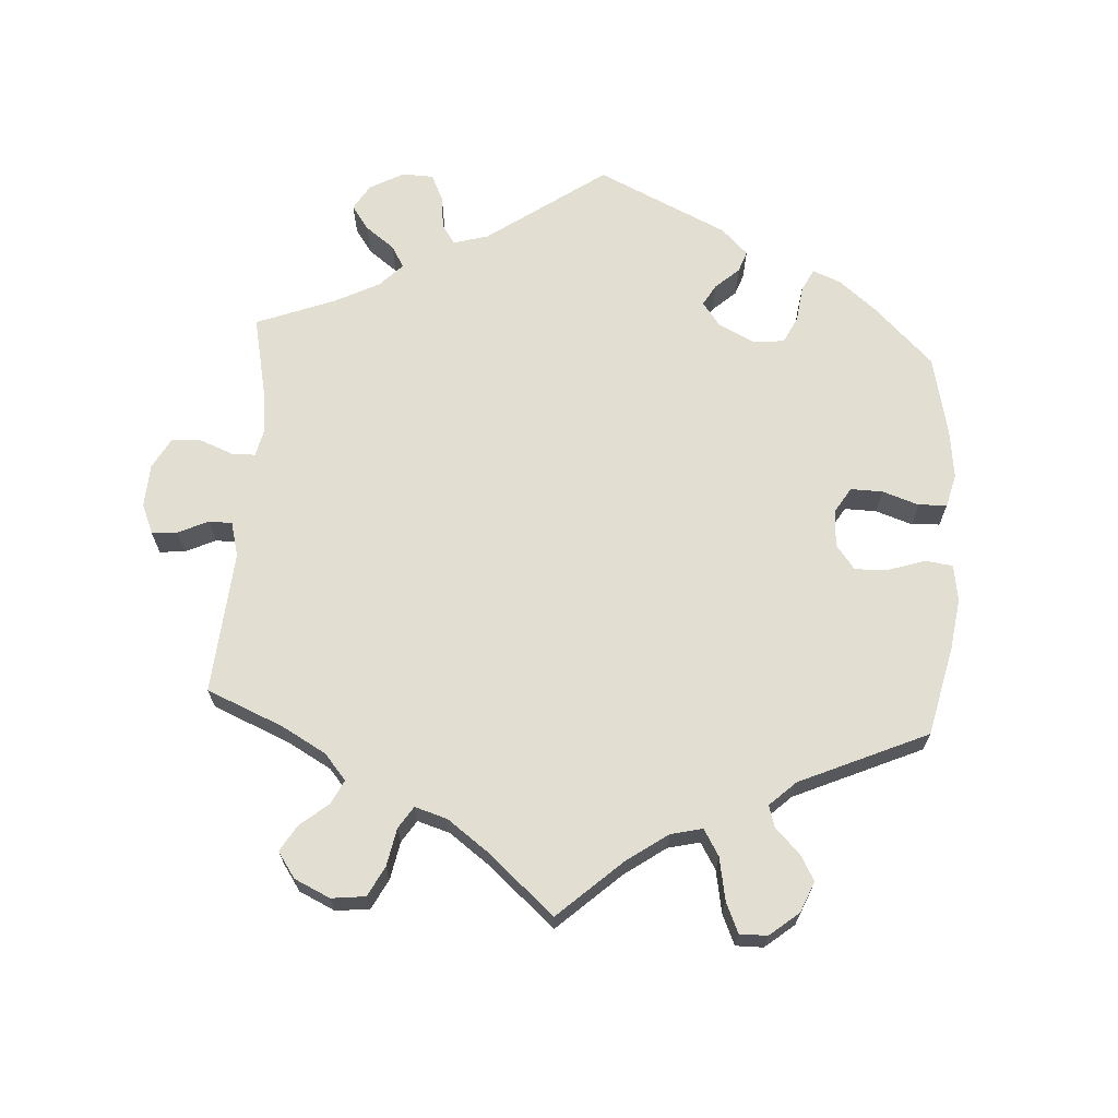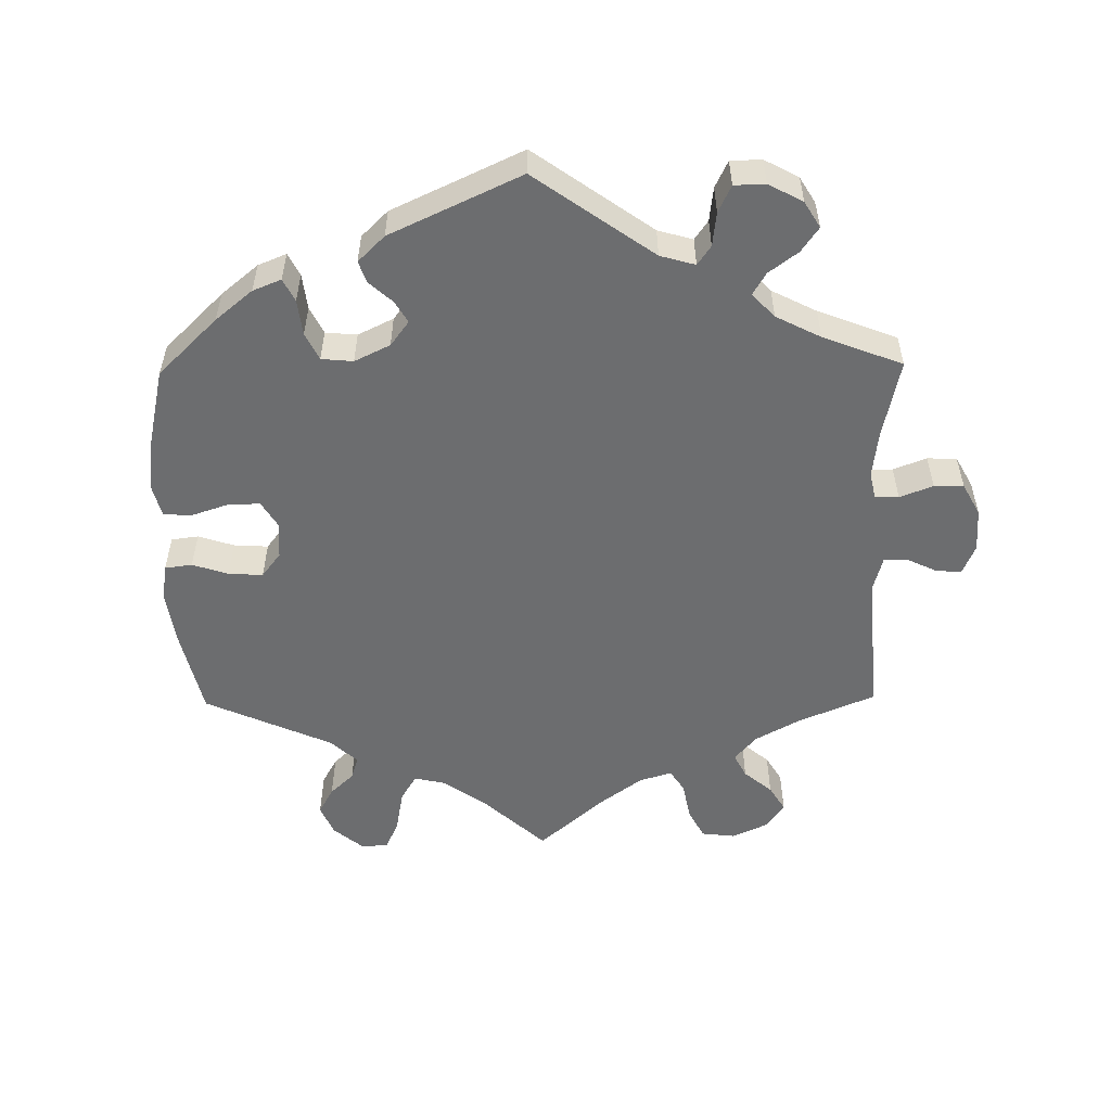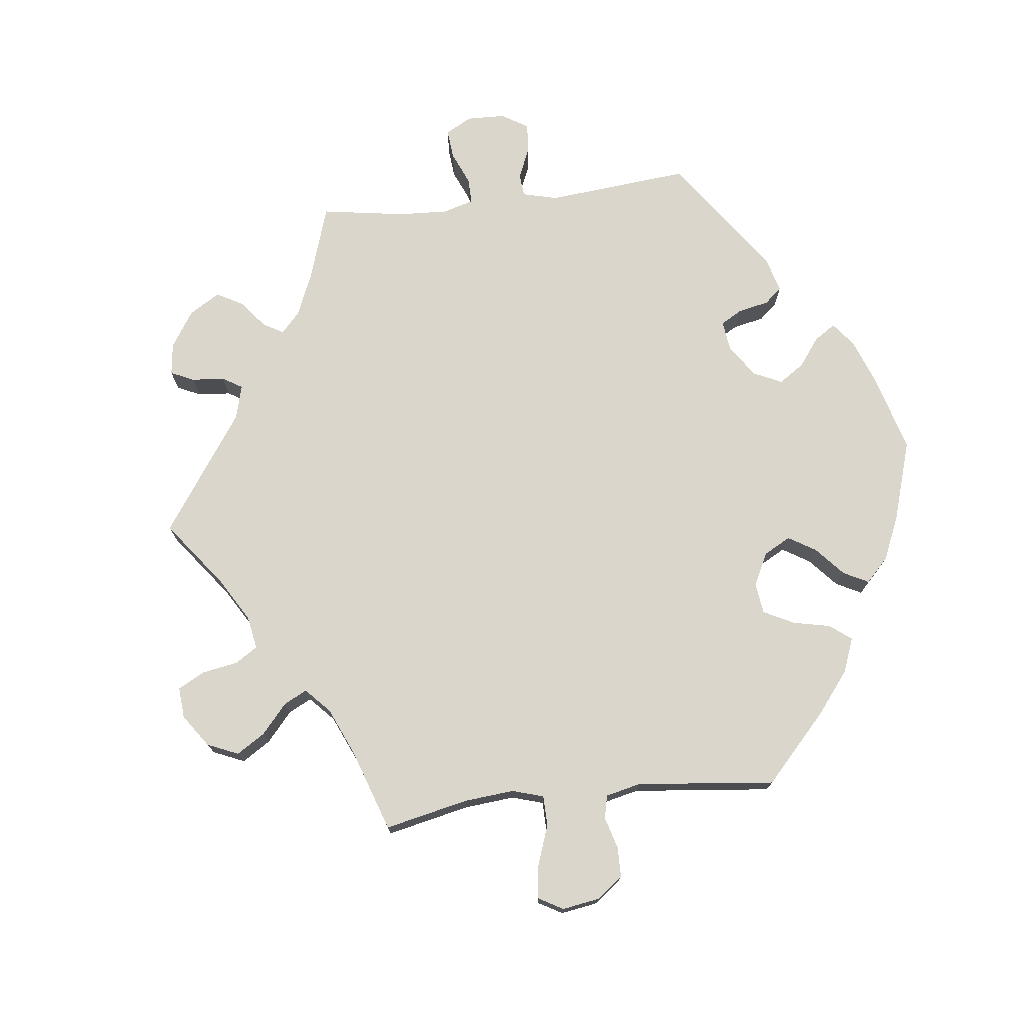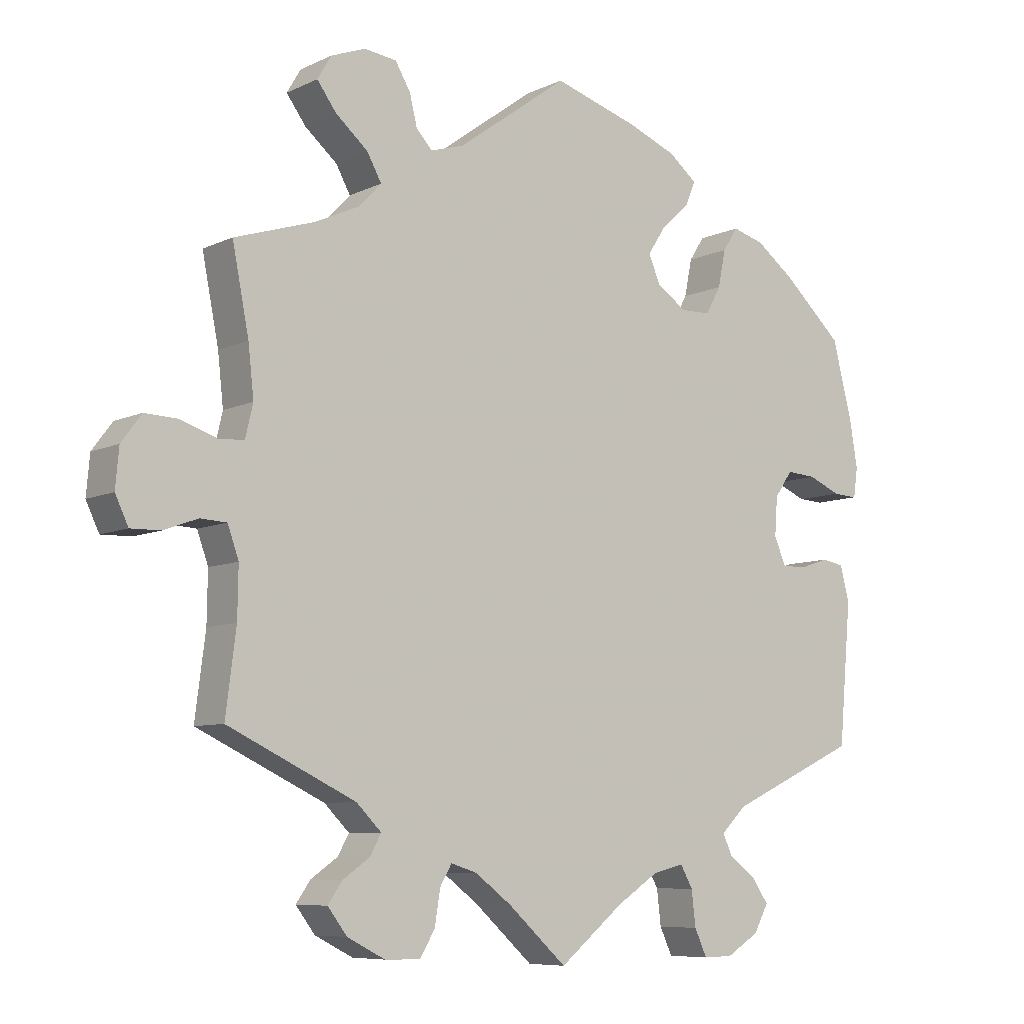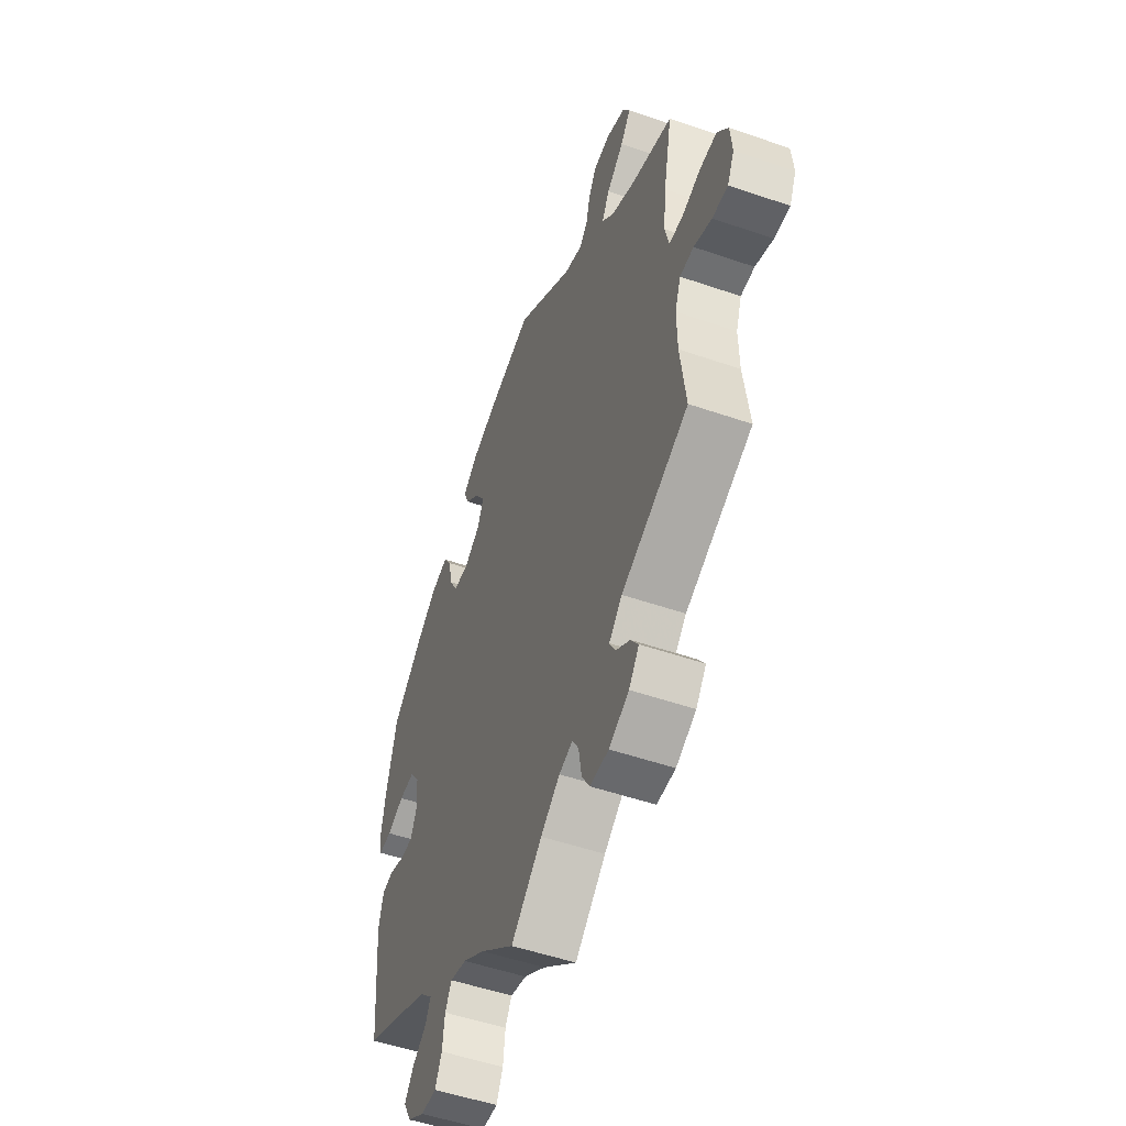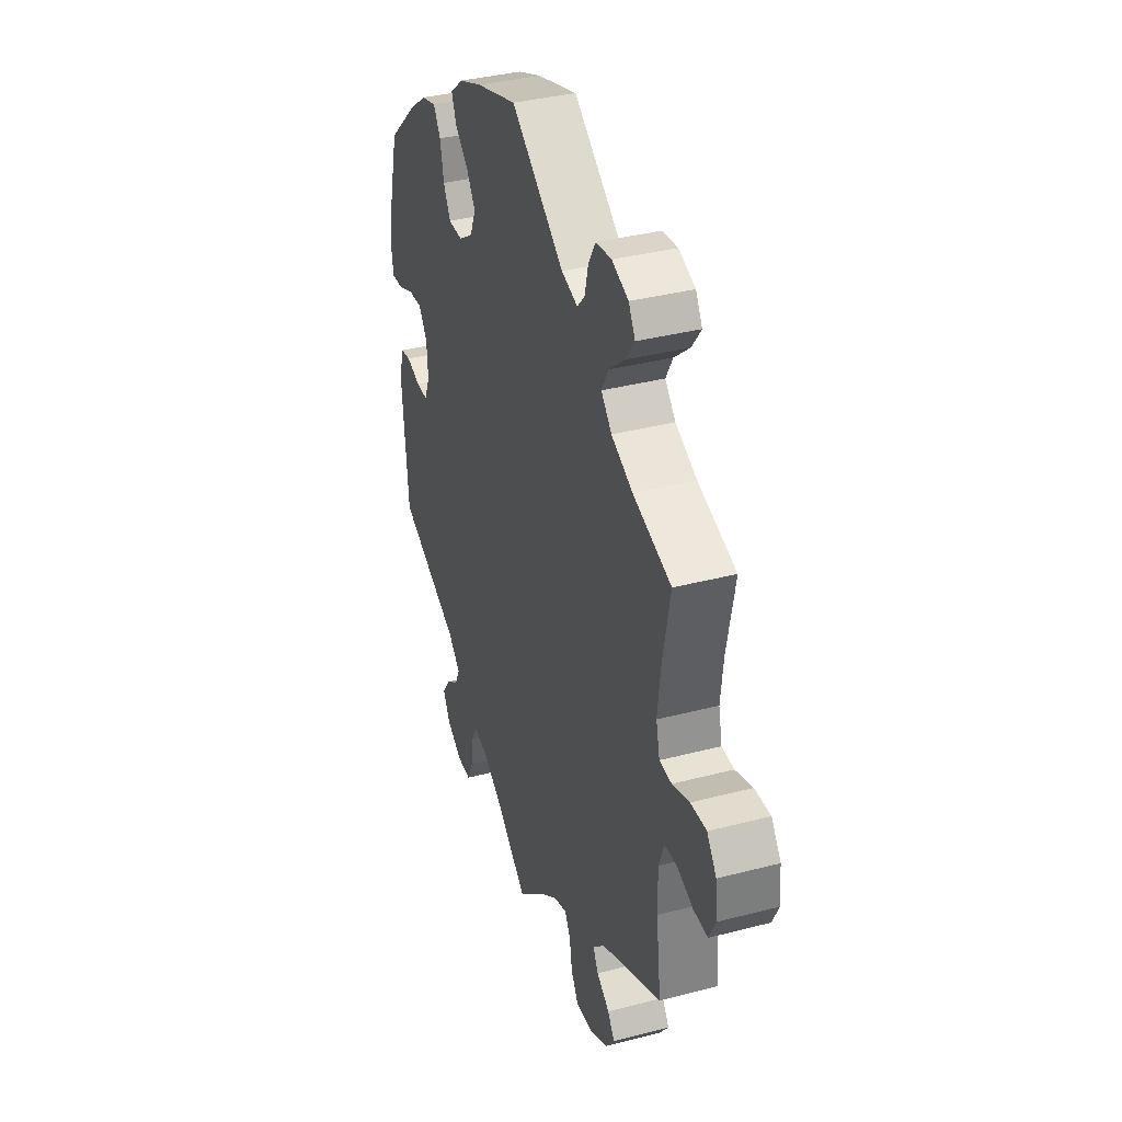
<metadata>
{"format":"obj","ext":"obj","renderer":"f3d","projection":"perspective","resolution":1024,"background":"white","views":[{"elev":67.4,"azim":-56.3,"up":"+Y"},{"elev":-53.9,"azim":120.8,"up":"+Y"},{"elev":74.0,"azim":-36.7,"up":"+Y"},{"elev":-7.7,"azim":-37.5,"up":"+Z"},{"elev":-51.6,"azim":-110.6,"up":"+Z"},{"elev":36.6,"azim":-108.7,"up":"+Z"}]}
</metadata>
<code>
v -0.384 0.07 0.326
v -0.319 0.07 0.356
v -0.287 0.07 0.39
v -0.308 0.07 0.428
v -0.355 0.07 0.468
v -0.383 0.07 0.506
v -0.363 0.07 0.54
v -0.313 0.07 0.559
v -0.266 0.07 0.553
v -0.244 0.07 0.516
v -0.233 0.07 0.471
v -0.21 0.07 0.446
v -0.161 0.07 0.461
v 0 0.07 0.578
v 0.124 0.07 0.54
v 0.194 0.07 0.512
v 0.235 0.07 0.479
v 0.22 0.07 0.443
v 0.18 0.07 0.407
v 0.153 0.07 0.366
v 0.17 0.07 0.325
v 0.214 0.07 0.296
v 0.257 0.07 0.297
v 0.279 0.07 0.337
v 0.29 0.07 0.391
v 0.312 0.07 0.425
v 0.358 0.07 0.412
v 0.414 0.07 0.37
v 0.501 0.07 0.29
v 0.53 0.07 0.176
v 0.541 0.07 0.109
v 0.535 0.07 0.066
v 0.499 0.07 0.068
v 0.452 0.07 0.088
v 0.409 0.07 0.091
v 0.383 0.07 0.054
v 0.379 0.07 -0.002
v 0.396 0.07 -0.042
v 0.431 0.07 -0.042
v 0.474 0.07 -0.028
v 0.506 0.07 -0.034
v 0.519 0.07 -0.085
v 0.501 0.07 -0.289
v 0.313 0.07 -0.375
v 0.276 0.07 -0.411
v 0.29 0.07 -0.441
v 0.329 0.07 -0.47
v 0.353 0.07 -0.505
v 0.332 0.07 -0.544
v 0.285 0.07 -0.573
v 0.242 0.07 -0.574
v 0.224 0.07 -0.535
v 0.218 0.07 -0.484
v 0.2 0.07 -0.452
v 0.155 0.07 -0.463
v 0.095 0.07 -0.502
v 0.001 0.07 -0.578
v -0.084 0.07 -0.501
v -0.137 0.07 -0.461
v -0.175 0.07 -0.449
v -0.192 0.07 -0.478
v -0.2 0.07 -0.528
v -0.222 0.07 -0.564
v -0.273 0.07 -0.563
v -0.328 0.07 -0.535
v -0.356 0.07 -0.498
v -0.335 0.07 -0.468
v -0.296 0.07 -0.441
v -0.28 0.07 -0.412
v -0.316 0.07 -0.376
v -0.501 0.07 -0.288
v -0.486 0.07 -0.17
v -0.485 0.07 -0.098
v -0.501 0.07 -0.053
v -0.539 0.07 -0.051
v -0.588 0.07 -0.069
v -0.631 0.07 -0.07
v -0.65 0.07 -0.03
v -0.645 0.07 0.026
v -0.616 0.07 0.065
v -0.568 0.07 0.063
v -0.516 0.07 0.045
v -0.479 0.07 0.047
v -0.468 0.07 0.094
v -0.476 0.07 0.167
v -0.5 0.07 0.289
v -0.384 0 0.326
v -0.319 0 0.356
v -0.287 0 0.39
v -0.308 0 0.428
v -0.355 0 0.468
v -0.383 0 0.506
v -0.363 0 0.54
v -0.313 0 0.559
v -0.266 0 0.553
v -0.244 0 0.516
v -0.233 0 0.471
v -0.21 0 0.446
v -0.161 0 0.461
v 0 0 0.578
v 0.124 0 0.54
v 0.194 0 0.512
v 0.235 0 0.479
v 0.22 0 0.443
v 0.18 0 0.407
v 0.153 0 0.366
v 0.17 0 0.325
v 0.214 0 0.296
v 0.257 0 0.297
v 0.279 0 0.337
v 0.29 0 0.391
v 0.312 0 0.425
v 0.358 0 0.412
v 0.414 0 0.37
v 0.501 0 0.29
v 0.53 0 0.176
v 0.541 0 0.109
v 0.535 0 0.066
v 0.499 0 0.068
v 0.452 0 0.088
v 0.409 0 0.091
v 0.383 0 0.054
v 0.379 0 -0.002
v 0.396 0 -0.042
v 0.431 0 -0.042
v 0.474 0 -0.028
v 0.506 0 -0.034
v 0.519 0 -0.085
v 0.501 0 -0.289
v 0.313 0 -0.375
v 0.276 0 -0.411
v 0.29 0 -0.441
v 0.329 0 -0.47
v 0.353 0 -0.505
v 0.332 0 -0.544
v 0.285 0 -0.573
v 0.242 0 -0.574
v 0.224 0 -0.535
v 0.218 0 -0.484
v 0.2 0 -0.452
v 0.155 0 -0.463
v 0.095 0 -0.502
v 0.001 0 -0.578
v -0.084 0 -0.501
v -0.137 0 -0.461
v -0.175 0 -0.449
v -0.192 0 -0.478
v -0.2 0 -0.528
v -0.222 0 -0.564
v -0.273 0 -0.563
v -0.328 0 -0.535
v -0.356 0 -0.498
v -0.335 0 -0.468
v -0.296 0 -0.441
v -0.28 0 -0.412
v -0.316 0 -0.376
v -0.501 0 -0.288
v -0.486 0 -0.17
v -0.485 0 -0.098
v -0.501 0 -0.053
v -0.539 0 -0.051
v -0.588 0 -0.069
v -0.631 0 -0.07
v -0.65 0 -0.03
v -0.645 0 0.026
v -0.616 0 0.065
v -0.568 0 0.063
v -0.516 0 0.045
v -0.479 0 0.047
v -0.468 0 0.094
v -0.476 0 0.167
v -0.5 0 0.289
f 85 86 1
f 84 85 1 2
f 83 84 2 3
f 79 80 81 82
f 79 82 83
f 78 79 83
f 75 76 77 78
f 74 75 78 83
f 73 74 83 3
f 70 71 72
f 69 70 72 73
f 65 66 67 68
f 65 68 69
f 64 65 69
f 61 62 63 64
f 60 61 64 69
f 59 60 69 73
f 56 57 58
f 55 56 58 59
f 54 55 59 73
f 50 51 52 53
f 50 53 54
f 49 50 54
f 46 47 48 49
f 45 46 49 54
f 44 45 54 73
f 39 40 41 42
f 38 39 42 43
f 31 32 33 34
f 31 34 35
f 30 31 35
f 29 30 35
f 28 29 35 36
f 24 25 26 27
f 23 24 27 28
f 16 17 18 19
f 16 19 20
f 13 14 15 16
f 12 13 16 20
f 8 9 10 11
f 6 7 8 11
f 4 5 6 11
f 3 4 11 12
f 38 43 44 73
f 37 38 73 3
f 36 37 3 12
f 23 28 36
f 22 23 36
f 21 22 36 12
f 12 20 21
f 87 172 171
f 88 87 171 170
f 89 88 170 169
f 168 167 166 165
f 169 168 165
f 169 165 164
f 164 163 162 161
f 169 164 161 160
f 89 169 160 159
f 158 157 156
f 159 158 156 155
f 154 153 152 151
f 155 154 151
f 155 151 150
f 150 149 148 147
f 155 150 147 146
f 159 155 146 145
f 144 143 142
f 145 144 142 141
f 159 145 141 140
f 139 138 137 136
f 140 139 136
f 140 136 135
f 135 134 133 132
f 140 135 132 131
f 159 140 131 130
f 128 127 126 125
f 129 128 125 124
f 120 119 118 117
f 121 120 117
f 121 117 116
f 121 116 115
f 122 121 115 114
f 113 112 111 110
f 114 113 110 109
f 105 104 103 102
f 106 105 102
f 102 101 100 99
f 106 102 99 98
f 97 96 95 94
f 97 94 93 92
f 97 92 91 90
f 98 97 90 89
f 159 130 129 124
f 89 159 124 123
f 98 89 123 122
f 122 114 109
f 122 109 108
f 98 122 108 107
f 107 106 98
f 1 87 88 2
f 2 88 89 3
f 3 89 90 4
f 4 90 91 5
f 5 91 92 6
f 6 92 93 7
f 7 93 94 8
f 8 94 95 9
f 9 95 96 10
f 10 96 97 11
f 11 97 98 12
f 12 98 99 13
f 13 99 100 14
f 14 100 101 15
f 15 101 102 16
f 16 102 103 17
f 17 103 104 18
f 18 104 105 19
f 19 105 106 20
f 20 106 107 21
f 21 107 108 22
f 22 108 109 23
f 23 109 110 24
f 24 110 111 25
f 25 111 112 26
f 26 112 113 27
f 27 113 114 28
f 28 114 115 29
f 29 115 116 30
f 30 116 117 31
f 31 117 118 32
f 32 118 119 33
f 33 119 120 34
f 34 120 121 35
f 35 121 122 36
f 36 122 123 37
f 37 123 124 38
f 38 124 125 39
f 39 125 126 40
f 40 126 127 41
f 41 127 128 42
f 42 128 129 43
f 43 129 130 44
f 44 130 131 45
f 45 131 132 46
f 46 132 133 47
f 47 133 134 48
f 48 134 135 49
f 49 135 136 50
f 50 136 137 51
f 51 137 138 52
f 52 138 139 53
f 53 139 140 54
f 54 140 141 55
f 55 141 142 56
f 56 142 143 57
f 57 143 144 58
f 58 144 145 59
f 59 145 146 60
f 60 146 147 61
f 61 147 148 62
f 62 148 149 63
f 63 149 150 64
f 64 150 151 65
f 65 151 152 66
f 66 152 153 67
f 67 153 154 68
f 68 154 155 69
f 69 155 156 70
f 70 156 157 71
f 71 157 158 72
f 72 158 159 73
f 73 159 160 74
f 74 160 161 75
f 75 161 162 76
f 76 162 163 77
f 77 163 164 78
f 78 164 165 79
f 79 165 166 80
f 80 166 167 81
f 81 167 168 82
f 82 168 169 83
f 83 169 170 84
f 84 170 171 85
f 85 171 172 86
f 86 172 87 1

</code>
